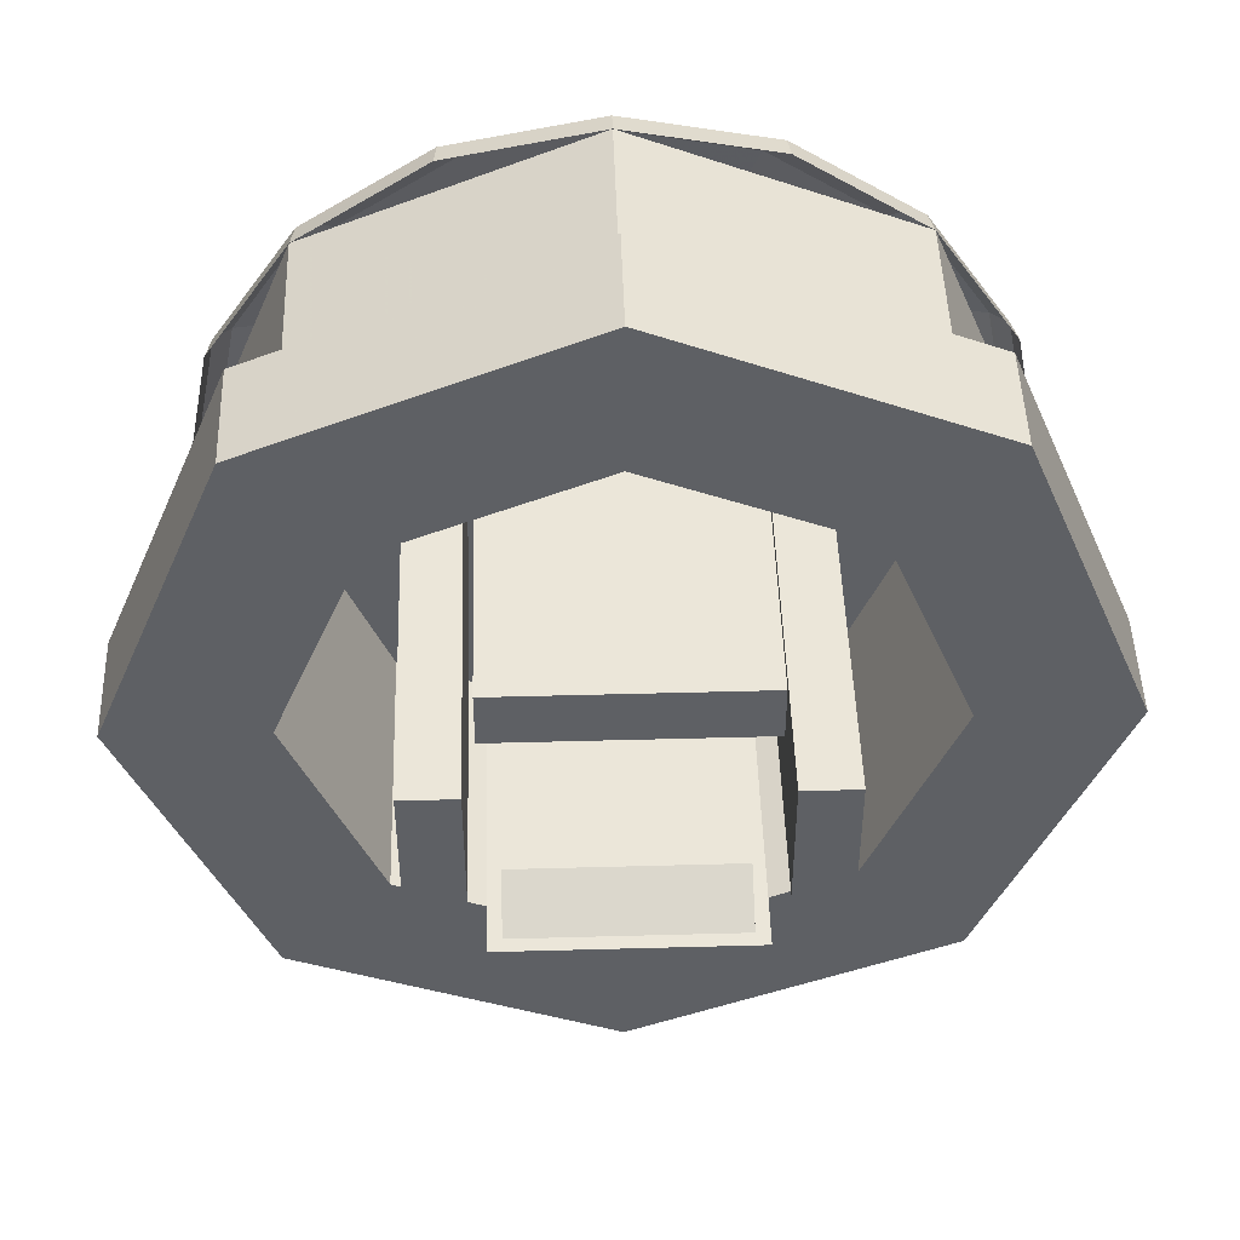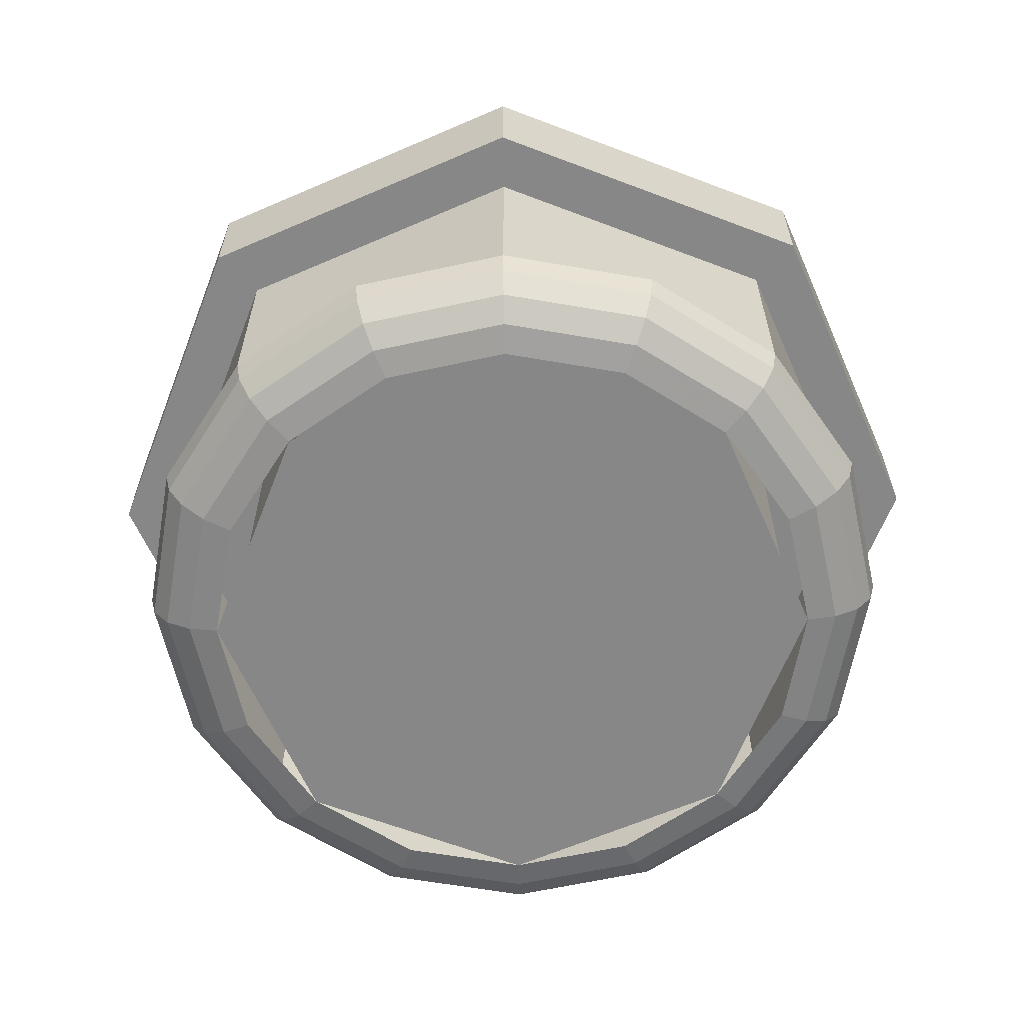
<metadata>
{"format":"obj","ext":"obj","renderer":"f3d","projection":"perspective","resolution":1024,"background":"white","views":[{"elev":46.7,"azim":178.2,"up":"+Z"},{"elev":-62.3,"azim":-133.7,"up":"+Y"}]}
</metadata>
<code>
v 0 -0.5 0
v 0.55 -0.5 0
v 0.3889 -0.5 0.3889
v 0 -0.5 0
v 0.3889 -0.5 0.3889
v 0 -0.5 0.55
v 0 -0.5 0
v 0 -0.5 0.55
v -0.3889 -0.5 0.3889
v 0 -0.5 0
v -0.3889 -0.5 0.3889
v -0.55 -0.5 0
v 0 -0.5 0
v -0.55 -0.5 0
v -0.3889 -0.5 -0.3889
v 0 -0.5 0
v -0.3889 -0.5 -0.3889
v 0 -0.5 -0.55
v 0 -0.5 0
v 0 -0.5 -0.55
v 0.3889 -0.5 -0.3889
v 0 -0.5 0
v 0.3889 -0.5 -0.3889
v 0.55 -0.5 0
v 0.3889 -0.5 0.3889
v 0.55 -0.5 0
v 0.55 0 0
v 0.3889 0 0.3889
v 0 -0.5 0.55
v 0.3889 -0.5 0.3889
v 0.3889 0 0.3889
v 0 0 0.55
v -0.3889 -0.5 0.3889
v 0 -0.5 0.55
v 0 0 0.55
v -0.3889 0 0.3889
v -0.55 -0.5 0
v -0.3889 -0.5 0.3889
v -0.3889 0 0.3889
v -0.55 0 0
v -0.3889 -0.5 -0.3889
v -0.55 -0.5 0
v -0.55 0 0
v -0.3889 0 -0.3889
v 0 -0.5 -0.55
v -0.3889 -0.5 -0.3889
v -0.3889 0 -0.3889
v 0 0 -0.55
v 0.3889 -0.5 -0.3889
v 0 -0.5 -0.55
v 0 0 -0.55
v 0.3889 0 -0.3889
v 0.55 -0.5 0
v 0.3889 -0.5 -0.3889
v 0.3889 0 -0.3889
v 0.55 0 0
v 0.5834 0 0.5834
v 0.825 0 0
v 0.825 -0.2 0
v 0.5834 -0.2 0.5834
v 0 0 0.825
v 0.5834 0 0.5834
v 0.5834 -0.2 0.5834
v 0 -0.2 0.825
v -0.5834 0 0.5834
v 0 0 0.825
v 0 -0.2 0.825
v -0.5834 -0.2 0.5834
v -0.825 0 0
v -0.5834 0 0.5834
v -0.5834 -0.2 0.5834
v -0.825 -0.2 0
v -0.5834 0 -0.5834
v -0.825 0 0
v -0.825 -0.2 0
v -0.5834 -0.2 -0.5834
v 0 0 -0.825
v -0.5834 0 -0.5834
v -0.5834 -0.2 -0.5834
v 0 -0.2 -0.825
v 0.5834 0 -0.5834
v 0 0 -0.825
v 0 -0.2 -0.825
v 0.5834 -0.2 -0.5834
v 0.825 0 0
v 0.5834 0 -0.5834
v 0.5834 -0.2 -0.5834
v 0.825 -0.2 0
v 0.825 0 0
v 0.5834 0 0.5834
v 0.3889 0 0.3889
v 0.55 0 0
v 0.5834 0 0.5834
v 0 0 0.825
v 0 0 0.55
v 0.3889 0 0.3889
v 0 0 0.825
v -0.5834 0 0.5834
v -0.3889 0 0.3889
v 0 0 0.55
v -0.5834 0 0.5834
v -0.825 0 0
v -0.55 0 0
v -0.3889 0 0.3889
v -0.825 0 0
v -0.5834 0 -0.5834
v -0.3889 0 -0.3889
v -0.55 0 0
v -0.5834 0 -0.5834
v 0 0 -0.825
v 0 0 -0.55
v -0.3889 0 -0.3889
v 0 0 -0.825
v 0.5834 0 -0.5834
v 0.3889 0 -0.3889
v 0 0 -0.55
v 0.5834 0 -0.5834
v 0.825 0 0
v 0.55 0 0
v 0.3889 0 -0.3889
v 0.825 -0.2 0
v 0.5834 -0.2 0.5834
v 0.5104 -0.2 0.5104
v 0.7219 -0.2 0
v 0.5834 -0.2 0.5834
v 0 -0.2 0.825
v 0 -0.2 0.7219
v 0.5104 -0.2 0.5104
v 0 -0.2 0.825
v -0.5834 -0.2 0.5834
v -0.5104 -0.2 0.5104
v 0 -0.2 0.7219
v -0.5834 -0.2 0.5834
v -0.825 -0.2 0
v -0.7219 -0.2 0
v -0.5104 -0.2 0.5104
v -0.825 -0.2 0
v -0.5834 -0.2 -0.5834
v -0.5104 -0.2 -0.5104
v -0.7219 -0.2 0
v -0.5834 -0.2 -0.5834
v 0 -0.2 -0.825
v 0 -0.2 -0.7219
v -0.5104 -0.2 -0.5104
v 0 -0.2 -0.825
v 0.5834 -0.2 -0.5834
v 0.5104 -0.2 -0.5104
v 0 -0.2 -0.7219
v 0.5834 -0.2 -0.5834
v 0.825 -0.2 0
v 0.7219 -0.2 0
v 0.5104 -0.2 -0.5104
v 0.5104 -0.2 0.5104
v 0.7219 -0.2 0
v 0.7219 -0.575 0
v 0.5104 -0.575 0.5104
v 0 -0.2 0.7219
v 0.5104 -0.2 0.5104
v 0.5104 -0.575 0.5104
v 0 -0.575 0.7219
v -0.5104 -0.2 0.5104
v 0 -0.2 0.7219
v 0 -0.575 0.7219
v -0.5104 -0.575 0.5104
v -0.7219 -0.2 0
v -0.5104 -0.2 0.5104
v -0.5104 -0.575 0.5104
v -0.7219 -0.575 0
v -0.5104 -0.2 -0.5104
v -0.7219 -0.2 0
v -0.7219 -0.575 0
v -0.5104 -0.575 -0.5104
v 0 -0.2 -0.7219
v -0.5104 -0.2 -0.5104
v -0.5104 -0.575 -0.5104
v 0 -0.575 -0.7219
v 0.5104 -0.2 -0.5104
v 0 -0.2 -0.7219
v 0 -0.575 -0.7219
v 0.5104 -0.575 -0.5104
v 0.7219 -0.2 0
v 0.5104 -0.2 -0.5104
v 0.5104 -0.575 -0.5104
v 0.7219 -0.575 0
v 0.5775 -0.7 0
v 0.5336 -0.7 0.221
v 0.5846 -0.6905 0.2421
v 0.6328 -0.6905 0
v 0.6328 -0.6905 0
v 0.5846 -0.6905 0.2421
v 0.6279 -0.6634 0.2601
v 0.6796 -0.6634 0
v 0.6796 -0.6634 0
v 0.6279 -0.6634 0.2601
v 0.6568 -0.6229 0.2721
v 0.7109 -0.6229 0
v 0.7109 -0.6229 0
v 0.6568 -0.6229 0.2721
v 0.667 -0.575 0.2763
v 0.7219 -0.575 0
v 0.5336 -0.7 0.221
v 0.4083 -0.7 0.4083
v 0.4474 -0.6905 0.4474
v 0.5846 -0.6905 0.2421
v 0.5846 -0.6905 0.2421
v 0.4474 -0.6905 0.4474
v 0.4805 -0.6634 0.4805
v 0.6279 -0.6634 0.2601
v 0.6279 -0.6634 0.2601
v 0.4805 -0.6634 0.4805
v 0.5027 -0.6229 0.5027
v 0.6568 -0.6229 0.2721
v 0.6568 -0.6229 0.2721
v 0.5027 -0.6229 0.5027
v 0.5105 -0.575 0.5105
v 0.667 -0.575 0.2763
v 0.4083 -0.7 0.4083
v 0.221 -0.7 0.5336
v 0.2421 -0.6905 0.5846
v 0.4474 -0.6905 0.4474
v 0.4474 -0.6905 0.4474
v 0.2421 -0.6905 0.5846
v 0.2601 -0.6634 0.6279
v 0.4805 -0.6634 0.4805
v 0.4805 -0.6634 0.4805
v 0.2601 -0.6634 0.6279
v 0.2721 -0.6229 0.6568
v 0.5027 -0.6229 0.5027
v 0.5027 -0.6229 0.5027
v 0.2721 -0.6229 0.6568
v 0.2763 -0.575 0.667
v 0.5105 -0.575 0.5105
v 0.221 -0.7 0.5336
v 0 -0.7 0.5775
v 0 -0.6905 0.6328
v 0.2421 -0.6905 0.5846
v 0.2421 -0.6905 0.5846
v 0 -0.6905 0.6328
v 0 -0.6634 0.6796
v 0.2601 -0.6634 0.6279
v 0.2601 -0.6634 0.6279
v 0 -0.6634 0.6796
v 0 -0.6229 0.7109
v 0.2721 -0.6229 0.6568
v 0.2721 -0.6229 0.6568
v 0 -0.6229 0.7109
v 0 -0.575 0.7219
v 0.2763 -0.575 0.667
v 0 -0.7 0.5775
v -0.221 -0.7 0.5336
v -0.2421 -0.6905 0.5846
v 0 -0.6905 0.6328
v 0 -0.6905 0.6328
v -0.2421 -0.6905 0.5846
v -0.2601 -0.6634 0.6279
v 0 -0.6634 0.6796
v 0 -0.6634 0.6796
v -0.2601 -0.6634 0.6279
v -0.2721 -0.6229 0.6568
v 0 -0.6229 0.7109
v 0 -0.6229 0.7109
v -0.2721 -0.6229 0.6568
v -0.2763 -0.575 0.667
v 0 -0.575 0.7219
v -0.221 -0.7 0.5336
v -0.4083 -0.7 0.4083
v -0.4474 -0.6905 0.4474
v -0.2421 -0.6905 0.5846
v -0.2421 -0.6905 0.5846
v -0.4474 -0.6905 0.4474
v -0.4805 -0.6634 0.4805
v -0.2601 -0.6634 0.6279
v -0.2601 -0.6634 0.6279
v -0.4805 -0.6634 0.4805
v -0.5027 -0.6229 0.5027
v -0.2721 -0.6229 0.6568
v -0.2721 -0.6229 0.6568
v -0.5027 -0.6229 0.5027
v -0.5105 -0.575 0.5105
v -0.2763 -0.575 0.667
v -0.4083 -0.7 0.4083
v -0.5336 -0.7 0.221
v -0.5846 -0.6905 0.2421
v -0.4474 -0.6905 0.4474
v -0.4474 -0.6905 0.4474
v -0.5846 -0.6905 0.2421
v -0.6279 -0.6634 0.2601
v -0.4805 -0.6634 0.4805
v -0.4805 -0.6634 0.4805
v -0.6279 -0.6634 0.2601
v -0.6568 -0.6229 0.2721
v -0.5027 -0.6229 0.5027
v -0.5027 -0.6229 0.5027
v -0.6568 -0.6229 0.2721
v -0.667 -0.575 0.2763
v -0.5105 -0.575 0.5105
v -0.5336 -0.7 0.221
v -0.5775 -0.7 0
v -0.6328 -0.6905 0
v -0.5846 -0.6905 0.2421
v -0.5846 -0.6905 0.2421
v -0.6328 -0.6905 0
v -0.6796 -0.6634 0
v -0.6279 -0.6634 0.2601
v -0.6279 -0.6634 0.2601
v -0.6796 -0.6634 0
v -0.7109 -0.6229 0
v -0.6568 -0.6229 0.2721
v -0.6568 -0.6229 0.2721
v -0.7109 -0.6229 0
v -0.7219 -0.575 0
v -0.667 -0.575 0.2763
v -0.5775 -0.7 0
v -0.5336 -0.7 -0.221
v -0.5846 -0.6905 -0.2421
v -0.6328 -0.6905 0
v -0.6328 -0.6905 0
v -0.5846 -0.6905 -0.2421
v -0.6279 -0.6634 -0.2601
v -0.6796 -0.6634 0
v -0.6796 -0.6634 0
v -0.6279 -0.6634 -0.2601
v -0.6568 -0.6229 -0.2721
v -0.7109 -0.6229 0
v -0.7109 -0.6229 0
v -0.6568 -0.6229 -0.2721
v -0.667 -0.575 -0.2763
v -0.7219 -0.575 0
v -0.5336 -0.7 -0.221
v -0.4083 -0.7 -0.4083
v -0.4474 -0.6905 -0.4474
v -0.5846 -0.6905 -0.2421
v -0.5846 -0.6905 -0.2421
v -0.4474 -0.6905 -0.4474
v -0.4805 -0.6634 -0.4805
v -0.6279 -0.6634 -0.2601
v -0.6279 -0.6634 -0.2601
v -0.4805 -0.6634 -0.4805
v -0.5027 -0.6229 -0.5027
v -0.6568 -0.6229 -0.2721
v -0.6568 -0.6229 -0.2721
v -0.5027 -0.6229 -0.5027
v -0.5105 -0.575 -0.5105
v -0.667 -0.575 -0.2763
v -0.4083 -0.7 -0.4083
v -0.221 -0.7 -0.5336
v -0.2421 -0.6905 -0.5846
v -0.4474 -0.6905 -0.4474
v -0.4474 -0.6905 -0.4474
v -0.2421 -0.6905 -0.5846
v -0.2601 -0.6634 -0.6279
v -0.4805 -0.6634 -0.4805
v -0.4805 -0.6634 -0.4805
v -0.2601 -0.6634 -0.6279
v -0.2721 -0.6229 -0.6568
v -0.5027 -0.6229 -0.5027
v -0.5027 -0.6229 -0.5027
v -0.2721 -0.6229 -0.6568
v -0.2763 -0.575 -0.667
v -0.5105 -0.575 -0.5105
v -0.221 -0.7 -0.5336
v 0 -0.7 -0.5775
v 0 -0.6905 -0.6328
v -0.2421 -0.6905 -0.5846
v -0.2421 -0.6905 -0.5846
v 0 -0.6905 -0.6328
v 0 -0.6634 -0.6796
v -0.2601 -0.6634 -0.6279
v -0.2601 -0.6634 -0.6279
v 0 -0.6634 -0.6796
v 0 -0.6229 -0.7109
v -0.2721 -0.6229 -0.6568
v -0.2721 -0.6229 -0.6568
v 0 -0.6229 -0.7109
v 0 -0.575 -0.7219
v -0.2763 -0.575 -0.667
v 0 -0.7 -0.5775
v 0.221 -0.7 -0.5336
v 0.2421 -0.6905 -0.5846
v 0 -0.6905 -0.6328
v 0 -0.6905 -0.6328
v 0.2421 -0.6905 -0.5846
v 0.2601 -0.6634 -0.6279
v 0 -0.6634 -0.6796
v 0 -0.6634 -0.6796
v 0.2601 -0.6634 -0.6279
v 0.2721 -0.6229 -0.6568
v 0 -0.6229 -0.7109
v 0 -0.6229 -0.7109
v 0.2721 -0.6229 -0.6568
v 0.2763 -0.575 -0.667
v 0 -0.575 -0.7219
v 0.221 -0.7 -0.5336
v 0.4083 -0.7 -0.4083
v 0.4474 -0.6905 -0.4474
v 0.2421 -0.6905 -0.5846
v 0.2421 -0.6905 -0.5846
v 0.4474 -0.6905 -0.4474
v 0.4805 -0.6634 -0.4805
v 0.2601 -0.6634 -0.6279
v 0.2601 -0.6634 -0.6279
v 0.4805 -0.6634 -0.4805
v 0.5027 -0.6229 -0.5027
v 0.2721 -0.6229 -0.6568
v 0.2721 -0.6229 -0.6568
v 0.5027 -0.6229 -0.5027
v 0.5105 -0.575 -0.5105
v 0.2763 -0.575 -0.667
v 0.4083 -0.7 -0.4083
v 0.5336 -0.7 -0.221
v 0.5846 -0.6905 -0.2421
v 0.4474 -0.6905 -0.4474
v 0.4474 -0.6905 -0.4474
v 0.5846 -0.6905 -0.2421
v 0.6279 -0.6634 -0.2601
v 0.4805 -0.6634 -0.4805
v 0.4805 -0.6634 -0.4805
v 0.6279 -0.6634 -0.2601
v 0.6568 -0.6229 -0.2721
v 0.5027 -0.6229 -0.5027
v 0.5027 -0.6229 -0.5027
v 0.6568 -0.6229 -0.2721
v 0.667 -0.575 -0.2763
v 0.5105 -0.575 -0.5105
v 0.5336 -0.7 -0.221
v 0.5775 -0.7 0
v 0.6328 -0.6905 0
v 0.5846 -0.6905 -0.2421
v 0.5846 -0.6905 -0.2421
v 0.6328 -0.6905 0
v 0.6796 -0.6634 0
v 0.6279 -0.6634 -0.2601
v 0.6279 -0.6634 -0.2601
v 0.6796 -0.6634 0
v 0.7109 -0.6229 0
v 0.6568 -0.6229 -0.2721
v 0.6568 -0.6229 -0.2721
v 0.7109 -0.6229 0
v 0.7219 -0.575 0
v 0.667 -0.575 -0.2763
v 0 -0.7 0
v 0.5775 -0.7 0
v 0.4083 -0.7 0.4083
v 0 -0.7 0
v 0.4083 -0.7 0.4083
v 0 -0.7 0.5775
v 0 -0.7 0
v 0 -0.7 0.5775
v -0.4083 -0.7 0.4083
v 0 -0.7 0
v -0.4083 -0.7 0.4083
v -0.5775 -0.7 0
v 0 -0.7 0
v -0.5775 -0.7 0
v -0.4083 -0.7 -0.4083
v 0 -0.7 0
v -0.4083 -0.7 -0.4083
v 0 -0.7 -0.5775
v 0 -0.7 0
v 0 -0.7 -0.5775
v 0.4083 -0.7 -0.4083
v 0 -0.7 0
v 0.4083 -0.7 -0.4083
v 0.5775 -0.7 0
v 0.25 0.25 0.125
v 0.35 0.25 0.125
v 0.35 0.25 -0.125
v 0.25 0.25 -0.125
v 0.25 0.25 0.125
v 0.25 -0.5 0.125
v 0.35 -0.5 0.125
v 0.35 0.25 0.125
v 0.25 0.25 -0.125
v 0.25 -0.5 -0.125
v 0.25 -0.5 0.125
v 0.25 0.25 0.125
v 0.35 0.25 -0.125
v 0.35 -0.5 -0.125
v 0.25 -0.5 -0.125
v 0.25 0.25 -0.125
v 0.35 0.25 0.125
v 0.35 -0.5 0.125
v 0.35 -0.5 -0.125
v 0.35 0.25 -0.125
v -0.35 0.25 0.125
v -0.25 0.25 0.125
v -0.25 0.25 -0.125
v -0.35 0.25 -0.125
v -0.35 0.25 0.125
v -0.35 -0.5 0.125
v -0.25 -0.5 0.125
v -0.25 0.25 0.125
v -0.35 0.25 -0.125
v -0.35 -0.5 -0.125
v -0.35 -0.5 0.125
v -0.35 0.25 0.125
v -0.25 0.25 -0.125
v -0.25 -0.5 -0.125
v -0.35 -0.5 -0.125
v -0.35 0.25 -0.125
v -0.25 0.25 0.125
v -0.25 -0.5 0.125
v -0.25 -0.5 -0.125
v -0.25 0.25 -0.125
v 0.225 0.25 -0.25
v 0.225 0.25 -0.35
v -0.225 0.25 -0.35
v -0.225 0.25 -0.25
v 0.225 0.25 -0.25
v 0.225 -0.5 -0.25
v 0.225 -0.5 -0.35
v 0.225 0.25 -0.35
v -0.225 0.25 -0.25
v -0.225 -0.5 -0.25
v 0.225 -0.5 -0.25
v 0.225 0.25 -0.25
v -0.225 0.25 -0.35
v -0.225 -0.5 -0.35
v -0.225 -0.5 -0.25
v -0.225 0.25 -0.25
v 0.225 0.25 -0.35
v 0.225 -0.5 -0.35
v -0.225 -0.5 -0.35
v -0.225 0.25 -0.35
v 0.2 0.225 -0.25
v 0.2 0.125 -0.2
v -0.2 0.125 -0.2
v -0.2 0.225 -0.25
v 0.2 0.125 -0.2
v 0.2 0.1 -0.25
v -0.2 0.1 -0.25
v -0.2 0.125 -0.2
v 0.2 0.125 -0.2
v 0.2 0.225 -0.25
v 0.2 0.1 -0.25
v -0.2 0.1 -0.25
v -0.2 0.225 -0.25
v -0.2 0.125 -0.2
v -0.225 0.25 0.25
v -0.225 0.25 0.35
v 0.225 0.25 0.35
v 0.225 0.25 0.25
v -0.225 0.25 0.25
v -0.225 -0.5 0.25
v -0.225 -0.5 0.35
v -0.225 0.25 0.35
v 0.225 0.25 0.25
v 0.225 -0.5 0.25
v -0.225 -0.5 0.25
v -0.225 0.25 0.25
v 0.225 0.25 0.35
v 0.225 -0.5 0.35
v 0.225 -0.5 0.25
v 0.225 0.25 0.25
v -0.225 0.25 0.35
v -0.225 -0.5 0.35
v 0.225 -0.5 0.35
v 0.225 0.25 0.35
v -0.2 0.225 0.25
v -0.2 0.125 0.2
v 0.2 0.125 0.2
v 0.2 0.225 0.25
v -0.2 0.125 0.2
v -0.2 0.1 0.25
v 0.2 0.1 0.25
v 0.2 0.125 0.2
v -0.2 0.125 0.2
v -0.2 0.225 0.25
v -0.2 0.1 0.25
v 0.2 0.1 0.25
v 0.2 0.225 0.25
v 0.2 0.125 0.2
g mesh7606220
f 1 3 2
f 4 6 5
f 7 9 8
f 10 12 11
f 13 15 14
f 16 18 17
f 19 21 20
f 22 24 23
g mesh7606222
f 25 27 26
f 27 25 28
f 29 31 30
f 31 29 32
f 33 35 34
f 35 33 36
f 37 39 38
f 39 37 40
f 41 43 42
f 43 41 44
f 45 47 46
f 47 45 48
f 49 51 50
f 51 49 52
f 53 55 54
f 55 53 56
g mesh7606227
f 57 59 58
f 59 57 60
f 61 63 62
f 63 61 64
f 65 67 66
f 67 65 68
f 69 71 70
f 71 69 72
f 73 75 74
f 75 73 76
f 77 79 78
f 79 77 80
f 81 83 82
f 83 81 84
f 85 87 86
f 87 85 88
g mesh7606231
f 89 91 90
f 91 89 92
f 93 95 94
f 95 93 96
f 97 99 98
f 99 97 100
f 101 103 102
f 103 101 104
f 105 107 106
f 107 105 108
f 109 111 110
f 111 109 112
f 113 115 114
f 115 113 116
f 117 119 118
f 119 117 120
g mesh7606233
f 121 122 123
f 123 124 121
f 125 126 127
f 127 128 125
f 129 130 131
f 131 132 129
f 133 134 135
f 135 136 133
f 137 138 139
f 139 140 137
f 141 142 143
f 143 144 141
f 145 146 147
f 147 148 145
f 149 150 151
f 151 152 149
g mesh7606235
f 153 155 154
f 155 153 156
f 157 159 158
f 159 157 160
f 161 163 162
f 163 161 164
f 165 167 166
f 167 165 168
f 169 171 170
f 171 169 172
f 173 175 174
f 175 173 176
f 177 179 178
f 179 177 180
f 181 183 182
f 183 181 184
g mesh7606238
f 185 187 186
f 187 185 188
f 189 191 190
f 191 189 192
f 193 195 194
f 195 193 196
f 197 199 198
f 199 197 200
f 201 203 202
f 203 201 204
f 205 207 206
f 207 205 208
f 209 211 210
f 211 209 212
f 213 215 214
f 215 213 216
f 217 219 218
f 219 217 220
f 221 223 222
f 223 221 224
f 225 227 226
f 227 225 228
f 229 231 230
f 231 229 232
f 233 235 234
f 235 233 236
f 237 239 238
f 239 237 240
f 241 243 242
f 243 241 244
f 245 247 246
f 247 245 248
f 249 251 250
f 251 249 252
f 253 255 254
f 255 253 256
f 257 259 258
f 259 257 260
f 261 263 262
f 263 261 264
f 265 267 266
f 267 265 268
f 269 271 270
f 271 269 272
f 273 275 274
f 275 273 276
f 277 279 278
f 279 277 280
f 281 283 282
f 283 281 284
f 285 287 286
f 287 285 288
f 289 291 290
f 291 289 292
f 293 295 294
f 295 293 296
f 297 299 298
f 299 297 300
f 301 303 302
f 303 301 304
f 305 307 306
f 307 305 308
f 309 311 310
f 311 309 312
f 313 315 314
f 315 313 316
f 317 319 318
f 319 317 320
f 321 323 322
f 323 321 324
f 325 327 326
f 327 325 328
f 329 331 330
f 331 329 332
f 333 335 334
f 335 333 336
f 337 339 338
f 339 337 340
f 341 343 342
f 343 341 344
f 345 347 346
f 347 345 348
f 349 351 350
f 351 349 352
f 353 355 354
f 355 353 356
f 357 359 358
f 359 357 360
f 361 363 362
f 363 361 364
f 365 367 366
f 367 365 368
f 369 371 370
f 371 369 372
f 373 375 374
f 375 373 376
f 377 379 378
f 379 377 380
f 381 383 382
f 383 381 384
f 385 387 386
f 387 385 388
f 389 391 390
f 391 389 392
f 393 395 394
f 395 393 396
f 397 399 398
f 399 397 400
f 401 403 402
f 403 401 404
f 405 407 406
f 407 405 408
f 409 411 410
f 411 409 412
f 413 415 414
f 415 413 416
f 417 419 418
f 419 417 420
f 421 423 422
f 423 421 424
f 425 427 426
f 427 425 428
f 429 431 430
f 431 429 432
f 433 435 434
f 435 433 436
f 437 439 438
f 439 437 440
g mesh7606240
f 441 442 443
f 444 445 446
f 447 448 449
f 450 451 452
f 453 454 455
f 456 457 458
f 459 460 461
f 462 463 464
g mesh7606242
f 465 466 467
f 467 468 465
f 469 470 471
f 471 472 469
f 473 474 475
f 475 476 473
f 477 478 479
f 479 480 477
f 481 482 483
f 483 484 481
g mesh7606244
f 485 486 487
f 487 488 485
f 489 490 491
f 491 492 489
f 493 494 495
f 495 496 493
f 497 498 499
f 499 500 497
f 501 502 503
f 503 504 501
g mesh7606246
f 505 506 507
f 507 508 505
f 509 510 511
f 511 512 509
f 513 514 515
f 515 516 513
f 517 518 519
f 519 520 517
f 521 522 523
f 523 524 521
g mesh7606248
f 525 527 526
f 527 525 528
f 529 531 530
f 531 529 532
f 533 535 534
f 536 538 537
g mesh7606250
f 539 540 541
f 541 542 539
f 543 544 545
f 545 546 543
f 547 548 549
f 549 550 547
f 551 552 553
f 553 554 551
f 555 556 557
f 557 558 555
g mesh7606252
f 559 561 560
f 561 559 562
f 563 565 564
f 565 563 566
f 567 569 568
f 570 572 571

</code>
